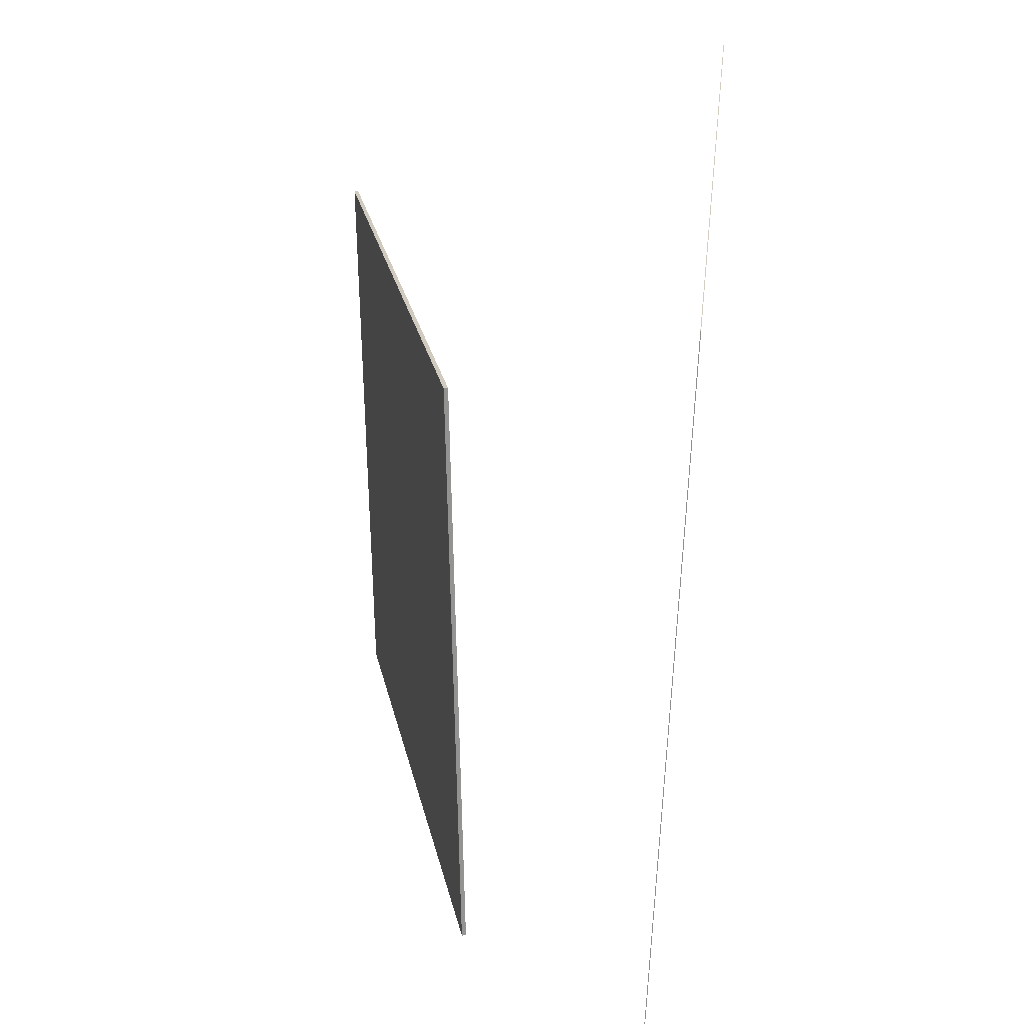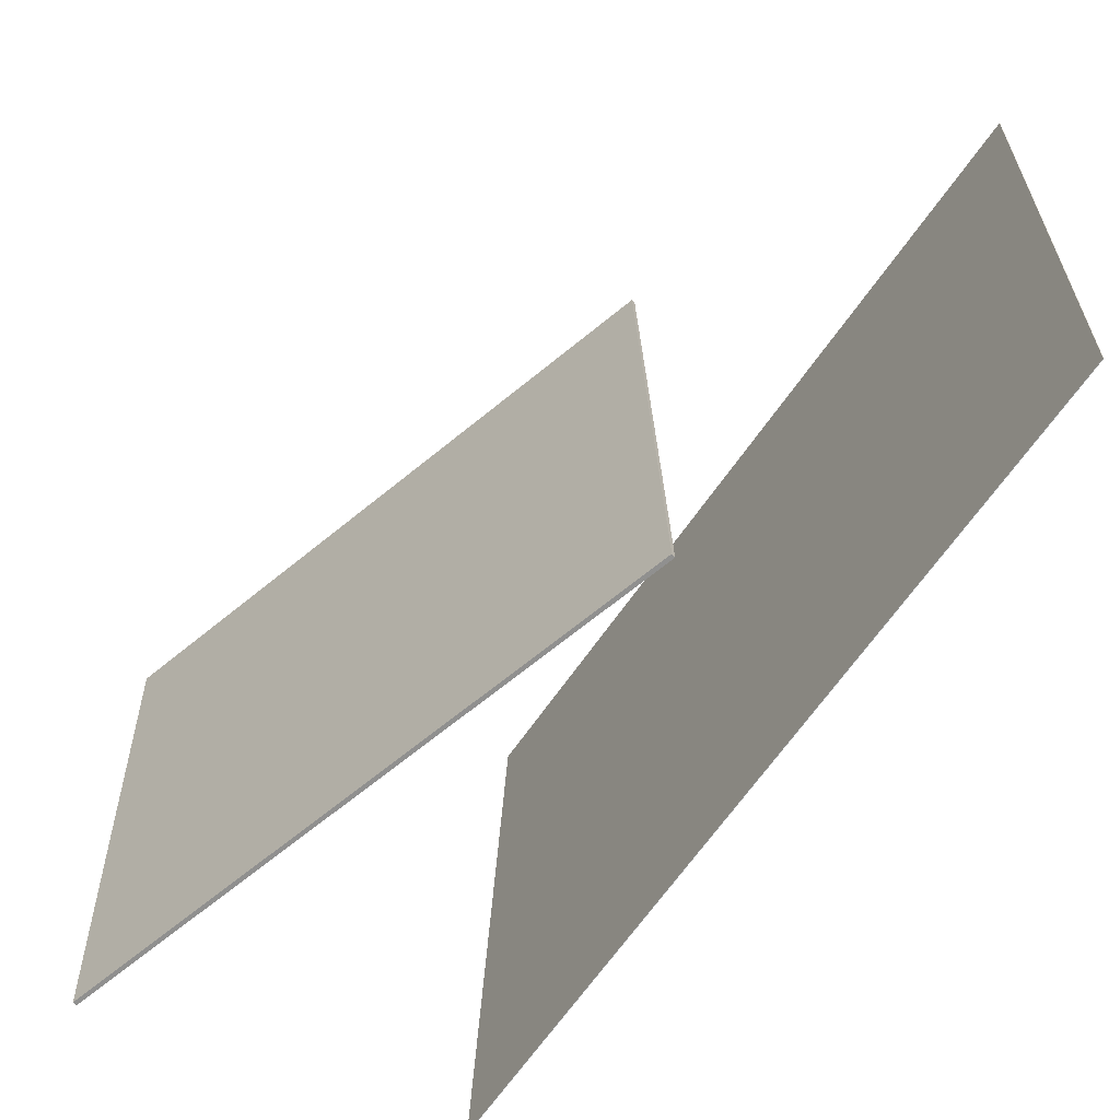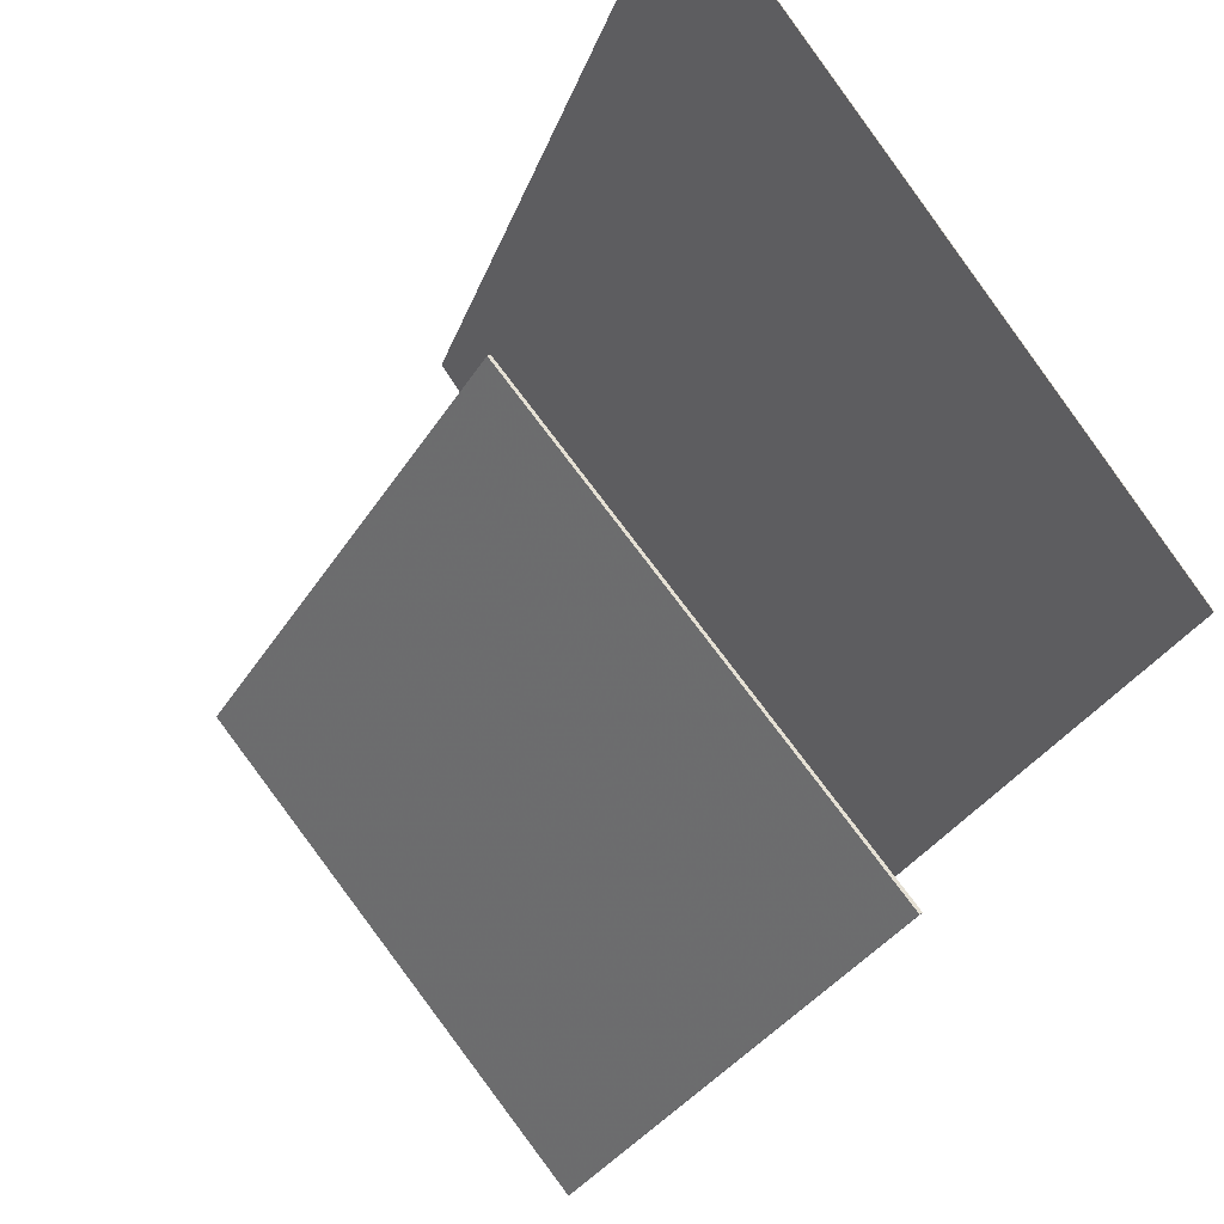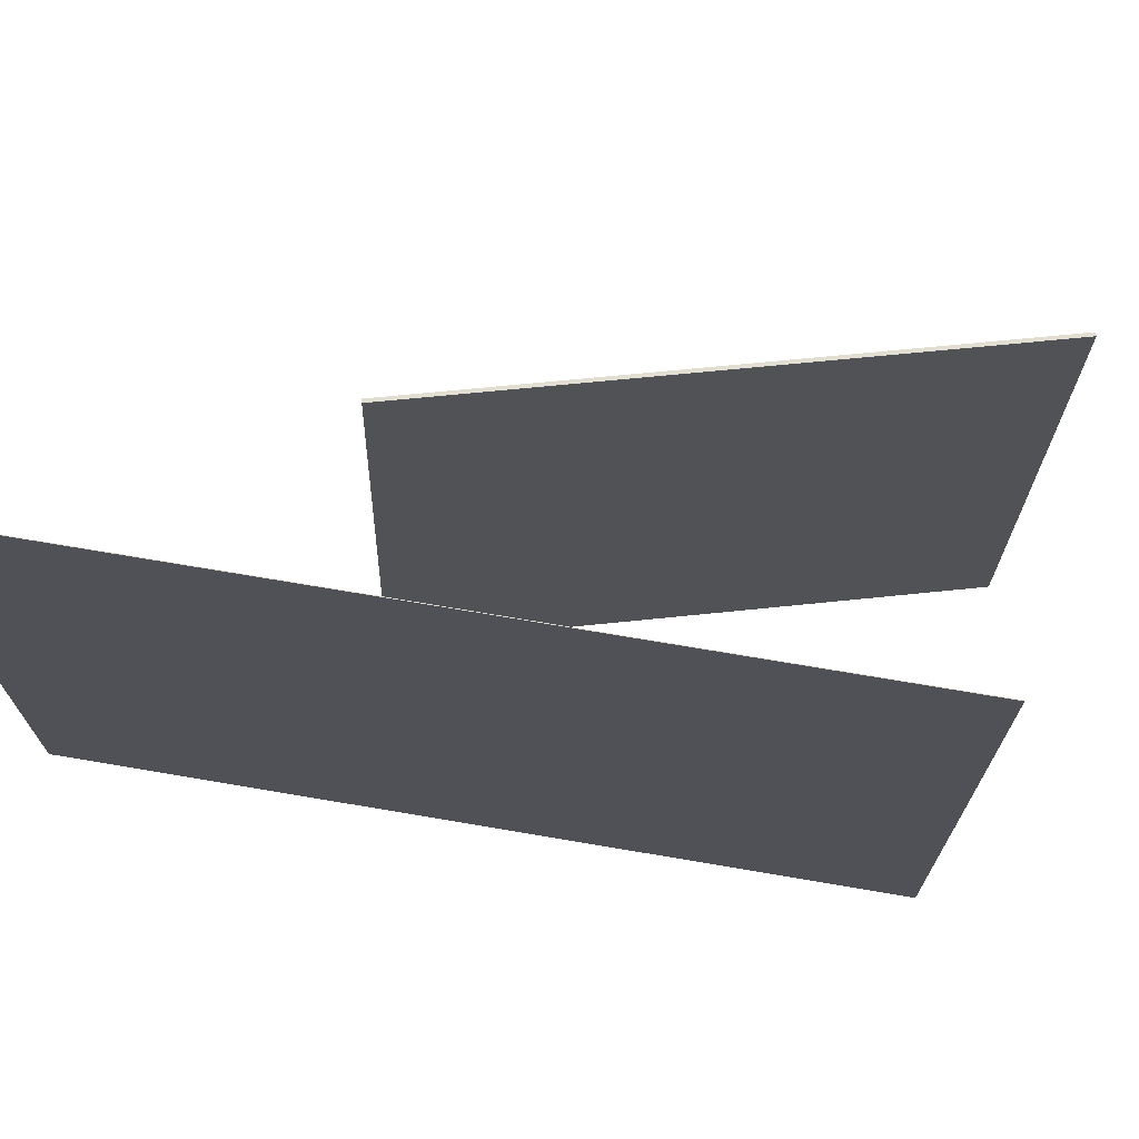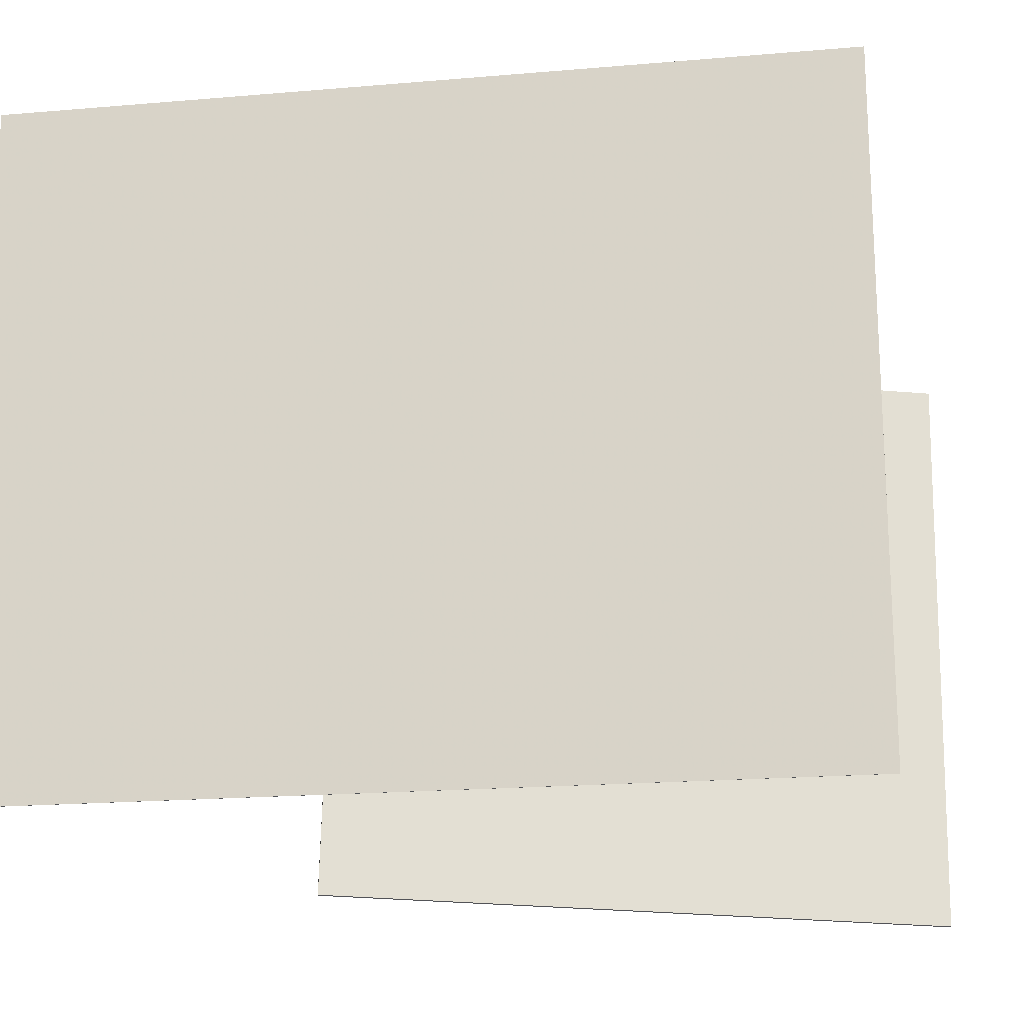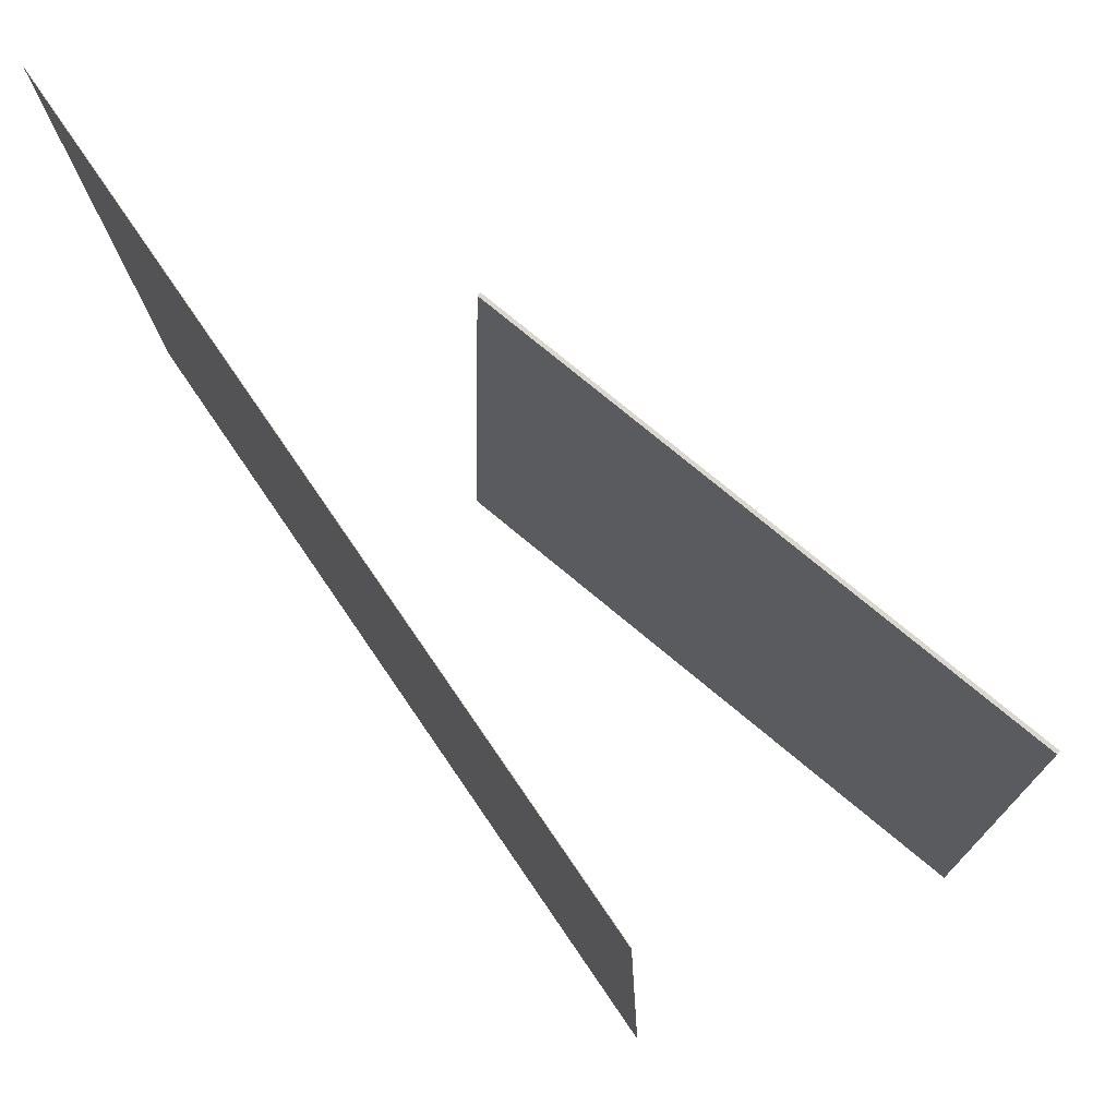
<metadata>
{"format":"obj","ext":"obj","renderer":"f3d","projection":"perspective","resolution":1024,"background":"white","views":[{"elev":25.1,"azim":-155.1,"up":"+Z"},{"elev":-65.1,"azim":164.8,"up":"+Z"},{"elev":79.0,"azim":144.6,"up":"+Y"},{"elev":69.2,"azim":-60.9,"up":"+Z"},{"elev":-21.2,"azim":-61.2,"up":"+Z"},{"elev":73.3,"azim":-14.8,"up":"+Z"}]}
</metadata>
<code>
v 0.001036 -0.3392 -0.2314
v -0.0256 -0.3532 0.4403
v 0.0004657 -0.3394 -0.2314
v -0.02617 -0.3534 0.4403
v -0.2714 0.4315 -0.2261
v -0.2981 0.4174 0.4456
v -0.272 0.4313 -0.2261
v -0.2986 0.4172 0.4456
f 1.0 7.0 5.0
f 1.0 3.0 7.0
f 1.0 4.0 3.0
f 1.0 2.0 4.0
f 3.0 8.0 7.0
f 3.0 4.0 8.0
f 5.0 7.0 8.0
f 5.0 8.0 6.0
f 1.0 5.0 6.0
f 1.0 6.0 2.0
f 2.0 6.0 8.0
f 2.0 8.0 4.0
v 0.3311 -0.2608 -0.2884
v 0.3461 -0.2666 0.2592
v -0.01149 0.2206 -0.2739
v 0.003561 0.2147 0.2737
v 0.3342 -0.2585 -0.2885
v 0.3493 -0.2644 0.2591
v -0.008367 0.2228 -0.2739
v 0.006683 0.217 0.2736
f 9.0 15.0 13.0
f 9.0 11.0 15.0
f 9.0 12.0 11.0
f 9.0 10.0 12.0
f 11.0 16.0 15.0
f 11.0 12.0 16.0
f 13.0 15.0 16.0
f 13.0 16.0 14.0
f 9.0 13.0 14.0
f 9.0 14.0 10.0
f 10.0 14.0 16.0
f 10.0 16.0 12.0

</code>
